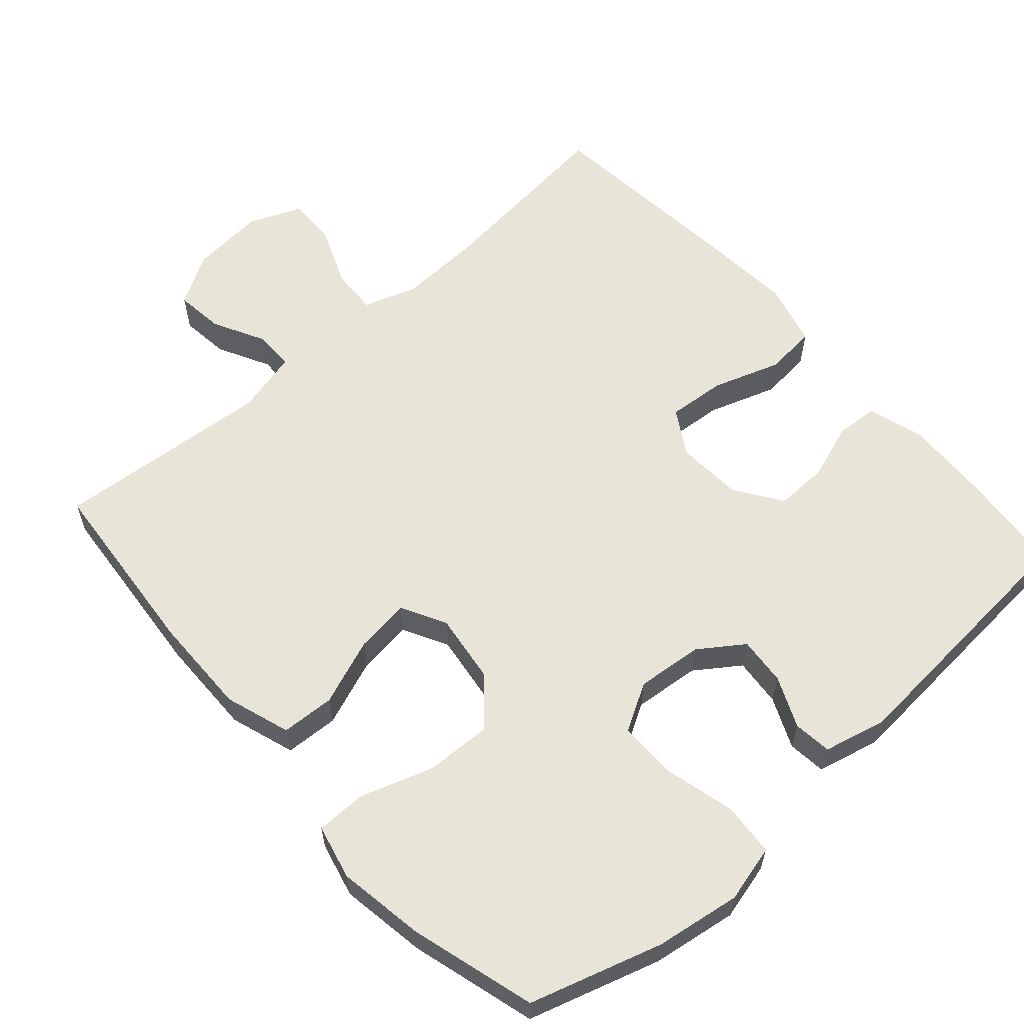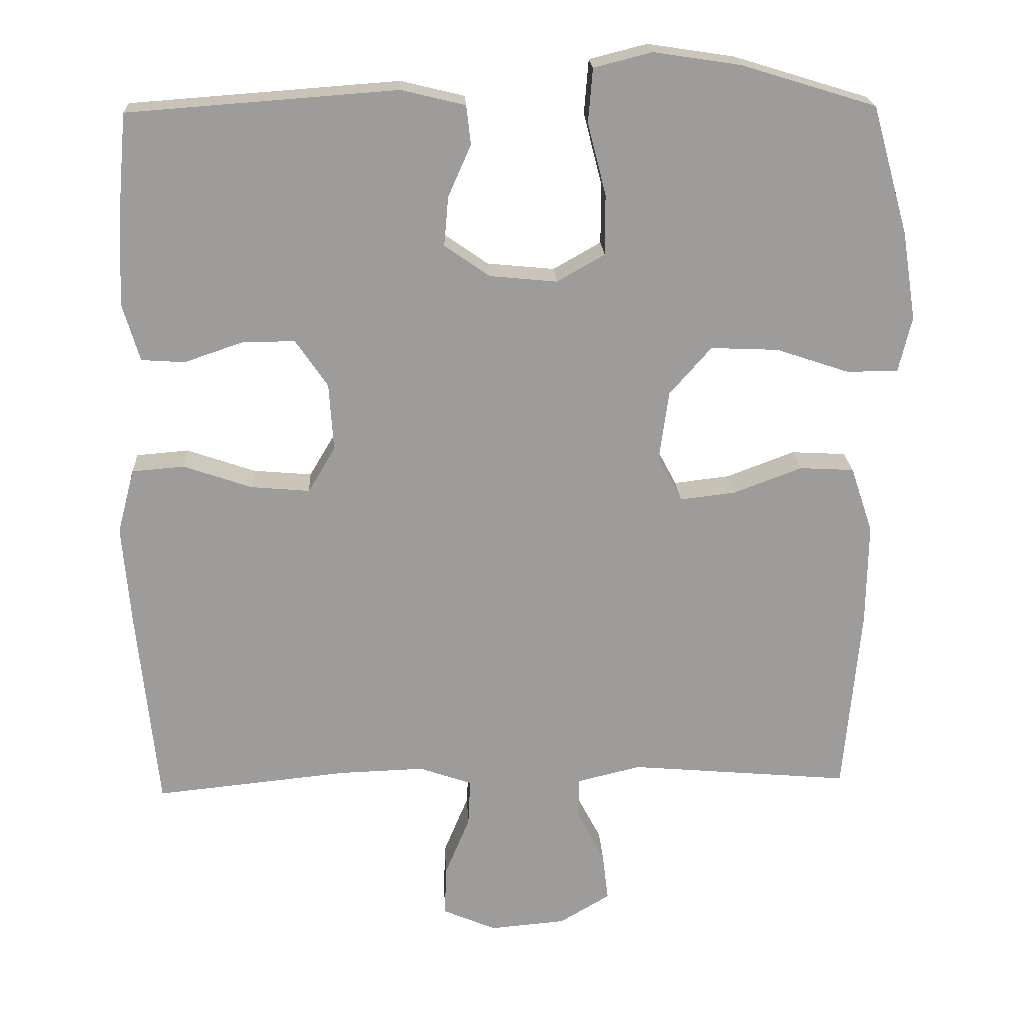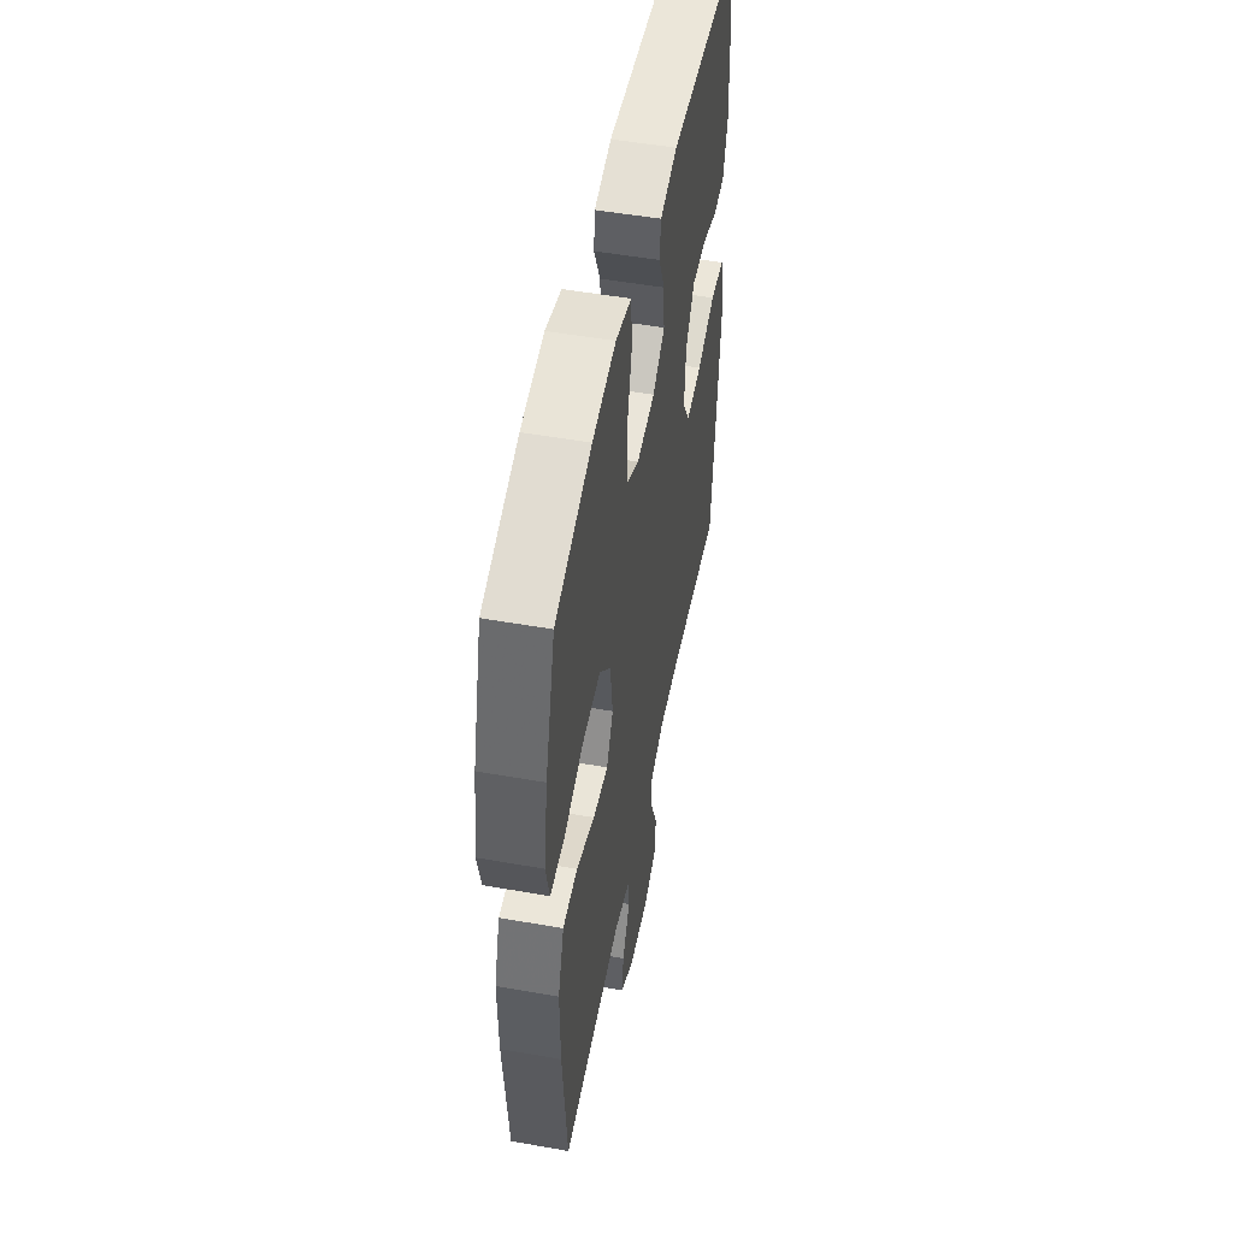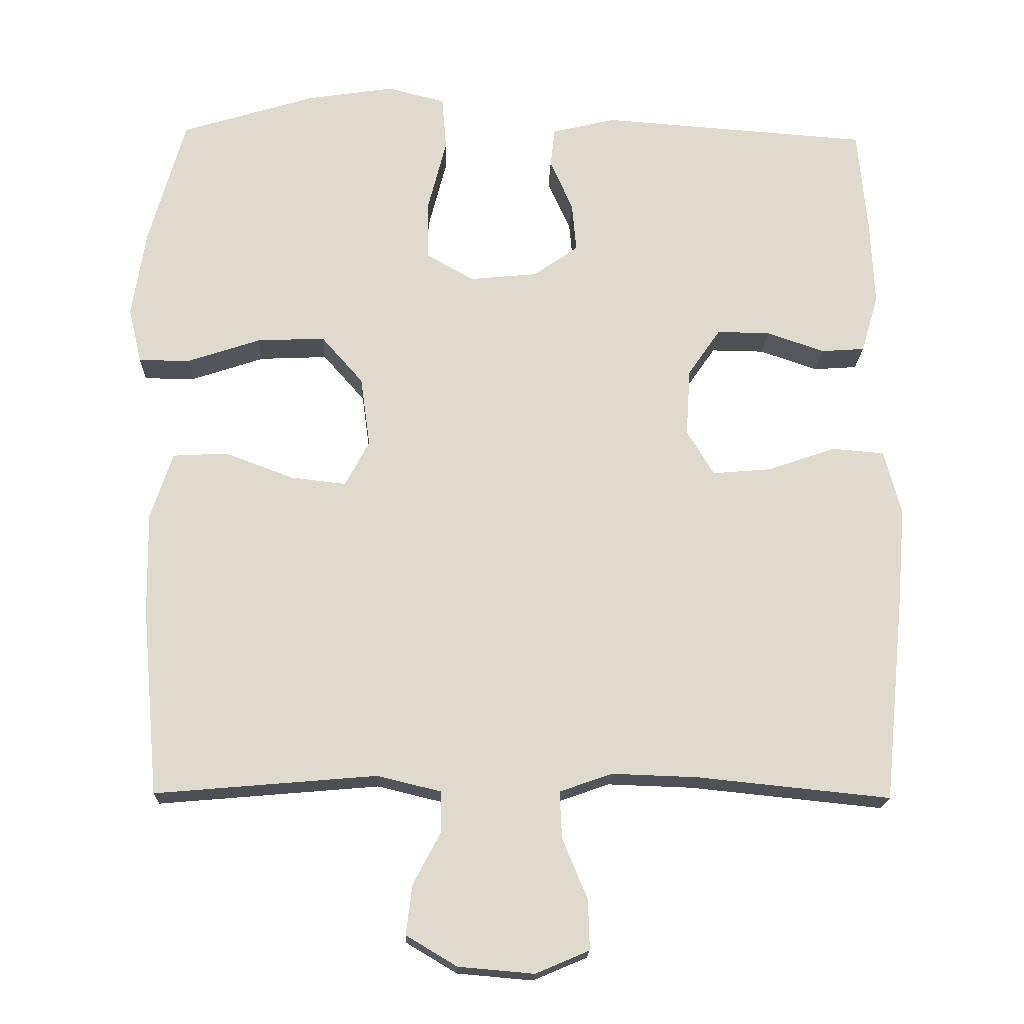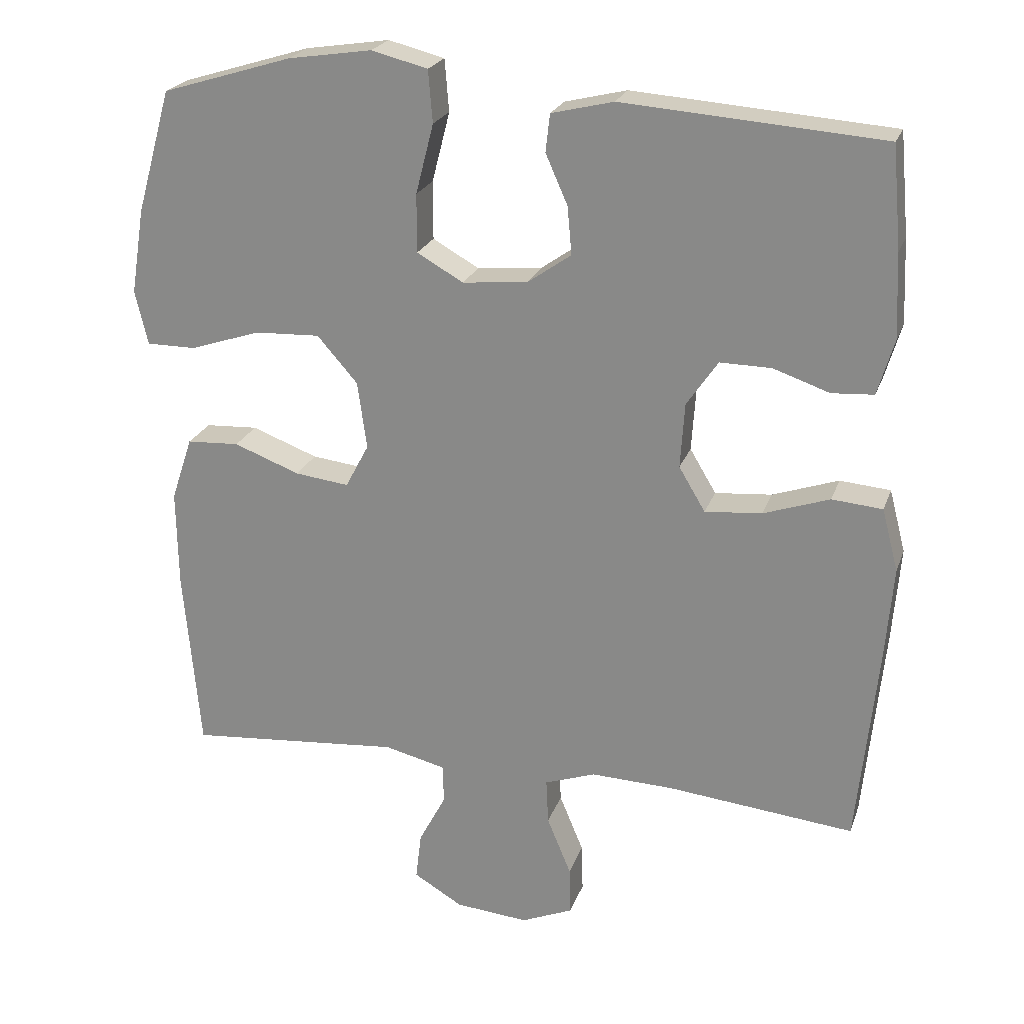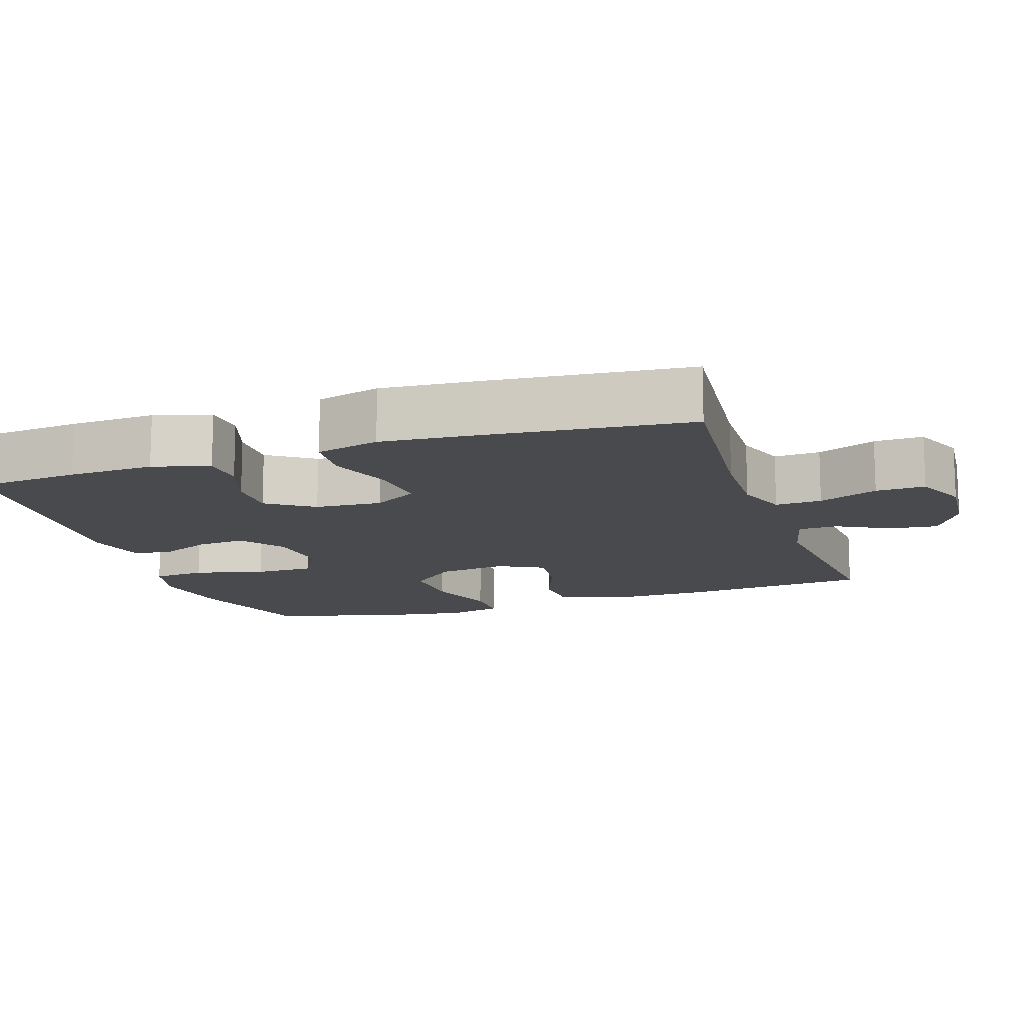
<metadata>
{"format":"obj","ext":"obj","renderer":"f3d","projection":"perspective","resolution":1024,"background":"white","views":[{"elev":60.4,"azim":-41.6,"up":"+Y"},{"elev":20.2,"azim":177.2,"up":"+Z"},{"elev":51.2,"azim":-79.1,"up":"+Z"},{"elev":-18.5,"azim":-1.8,"up":"+Z"},{"elev":22.9,"azim":16.7,"up":"+Z"},{"elev":-13.4,"azim":108.5,"up":"+Y"}]}
</metadata>
<code>
v 0.5 0.07 -0.5
v 0.237 0.07 -0.473
v 0.121 0.07 -0.469
v 0.049 0.07 -0.494
v 0.052 0.07 -0.558
v 0.086 0.07 -0.64
v 0.088 0.07 -0.708
v 0.015 0.07 -0.739
v -0.088 0.07 -0.73
v -0.157 0.07 -0.689
v -0.149 0.07 -0.622
v -0.111 0.07 -0.55
v -0.112 0.07 -0.495
v -0.199 0.07 -0.474
v -0.5 0.07 -0.5
v -0.523 0.07 -0.243
v -0.525 0.07 -0.105
v -0.495 0.07 -0.015
v -0.421 0.07 -0.011
v -0.328 0.07 -0.046
v -0.252 0.07 -0.055
v -0.219 0.07 0.007
v -0.232 0.07 0.102
v -0.289 0.07 0.167
v -0.381 0.07 0.163
v -0.48 0.07 0.13
v -0.55 0.07 0.13
v -0.568 0.07 0.206
v -0.549 0.07 0.326
v -0.5 0.07 0.5
v -0.317 0.07 0.556
v -0.199 0.07 0.574
v -0.12 0.07 0.554
v -0.114 0.07 0.481
v -0.139 0.07 0.383
v -0.139 0.07 0.301
v -0.074 0.07 0.264
v 0.018 0.07 0.273
v 0.079 0.07 0.316
v 0.073 0.07 0.383
v 0.042 0.07 0.453
v 0.048 0.07 0.506
v 0.135 0.07 0.527
v 0.5 0.07 0.5
v 0.513 0.07 0.357
v 0.518 0.07 0.239
v 0.495 0.07 0.161
v 0.436 0.07 0.157
v 0.357 0.07 0.184
v 0.285 0.07 0.185
v 0.241 0.07 0.121
v 0.235 0.07 0.029
v 0.272 0.07 -0.033
v 0.352 0.07 -0.026
v 0.445 0.07 0.006
v 0.516 0.07 0
v 0.539 0.07 -0.088
v 0.528 0.07 -0.222
v 0.5 0 -0.5
v 0.237 0 -0.473
v 0.121 0 -0.469
v 0.049 0 -0.494
v 0.052 0 -0.558
v 0.086 0 -0.64
v 0.088 0 -0.708
v 0.015 0 -0.739
v -0.088 0 -0.73
v -0.157 0 -0.689
v -0.149 0 -0.622
v -0.111 0 -0.55
v -0.112 0 -0.495
v -0.199 0 -0.474
v -0.5 0 -0.5
v -0.523 0 -0.243
v -0.525 0 -0.105
v -0.495 0 -0.015
v -0.421 0 -0.011
v -0.328 0 -0.046
v -0.252 0 -0.055
v -0.219 0 0.007
v -0.232 0 0.102
v -0.289 0 0.167
v -0.381 0 0.163
v -0.48 0 0.13
v -0.55 0 0.13
v -0.568 0 0.206
v -0.549 0 0.326
v -0.5 0 0.5
v -0.317 0 0.556
v -0.199 0 0.574
v -0.12 0 0.554
v -0.114 0 0.481
v -0.139 0 0.383
v -0.139 0 0.301
v -0.074 0 0.264
v 0.018 0 0.273
v 0.079 0 0.316
v 0.073 0 0.383
v 0.042 0 0.453
v 0.048 0 0.506
v 0.135 0 0.527
v 0.5 0 0.5
v 0.513 0 0.357
v 0.518 0 0.239
v 0.495 0 0.161
v 0.436 0 0.157
v 0.357 0 0.184
v 0.285 0 0.185
v 0.241 0 0.121
v 0.235 0 0.029
v 0.272 0 -0.033
v 0.352 0 -0.026
v 0.445 0 0.006
v 0.516 0 0
v 0.539 0 -0.088
v 0.528 0 -0.222
f 58 1 2
f 57 58 2
f 56 57 2
f 55 56 2
f 54 55 2
f 53 54 2 3
f 52 53 3 4
f 51 52 4
f 47 48 49
f 46 47 49
f 45 46 49
f 44 45 49
f 43 44 49
f 42 43 49
f 41 42 49
f 40 41 49
f 39 40 49 50
f 38 39 50 51
f 33 34 35
f 32 33 35
f 31 32 35
f 30 31 35
f 29 30 35
f 28 29 35
f 27 28 35
f 26 27 35
f 25 26 35
f 24 25 35 36
f 23 24 36 37
f 18 19 20
f 17 18 20
f 16 17 20
f 15 16 20
f 14 15 20
f 13 14 20 21
f 10 11 12
f 9 10 12
f 8 9 12
f 7 8 12
f 6 7 12
f 5 6 12
f 4 5 12 13
f 51 4 13
f 38 51 13
f 37 38 13
f 23 37 13
f 22 23 13
f 13 21 22
f 60 59 116
f 60 116 115
f 60 115 114
f 60 114 113
f 60 113 112
f 61 60 112 111
f 62 61 111 110
f 62 110 109
f 107 106 105
f 107 105 104
f 107 104 103
f 107 103 102
f 107 102 101
f 107 101 100
f 107 100 99
f 107 99 98
f 108 107 98 97
f 109 108 97 96
f 93 92 91
f 93 91 90
f 93 90 89
f 93 89 88
f 93 88 87
f 93 87 86
f 93 86 85
f 93 85 84
f 93 84 83
f 94 93 83 82
f 95 94 82 81
f 78 77 76
f 78 76 75
f 78 75 74
f 78 74 73
f 78 73 72
f 79 78 72 71
f 70 69 68
f 70 68 67
f 70 67 66
f 70 66 65
f 70 65 64
f 70 64 63
f 71 70 63 62
f 71 62 109
f 71 109 96
f 71 96 95
f 71 95 81
f 71 81 80
f 80 79 71
f 1 59 60 2
f 2 60 61 3
f 3 61 62 4
f 4 62 63 5
f 5 63 64 6
f 6 64 65 7
f 7 65 66 8
f 8 66 67 9
f 9 67 68 10
f 10 68 69 11
f 11 69 70 12
f 12 70 71 13
f 13 71 72 14
f 14 72 73 15
f 15 73 74 16
f 16 74 75 17
f 17 75 76 18
f 18 76 77 19
f 19 77 78 20
f 20 78 79 21
f 21 79 80 22
f 22 80 81 23
f 23 81 82 24
f 24 82 83 25
f 25 83 84 26
f 26 84 85 27
f 27 85 86 28
f 28 86 87 29
f 29 87 88 30
f 30 88 89 31
f 31 89 90 32
f 32 90 91 33
f 33 91 92 34
f 34 92 93 35
f 35 93 94 36
f 36 94 95 37
f 37 95 96 38
f 38 96 97 39
f 39 97 98 40
f 40 98 99 41
f 41 99 100 42
f 42 100 101 43
f 43 101 102 44
f 44 102 103 45
f 45 103 104 46
f 46 104 105 47
f 47 105 106 48
f 48 106 107 49
f 49 107 108 50
f 50 108 109 51
f 51 109 110 52
f 52 110 111 53
f 53 111 112 54
f 54 112 113 55
f 55 113 114 56
f 56 114 115 57
f 57 115 116 58
f 58 116 59 1

</code>
